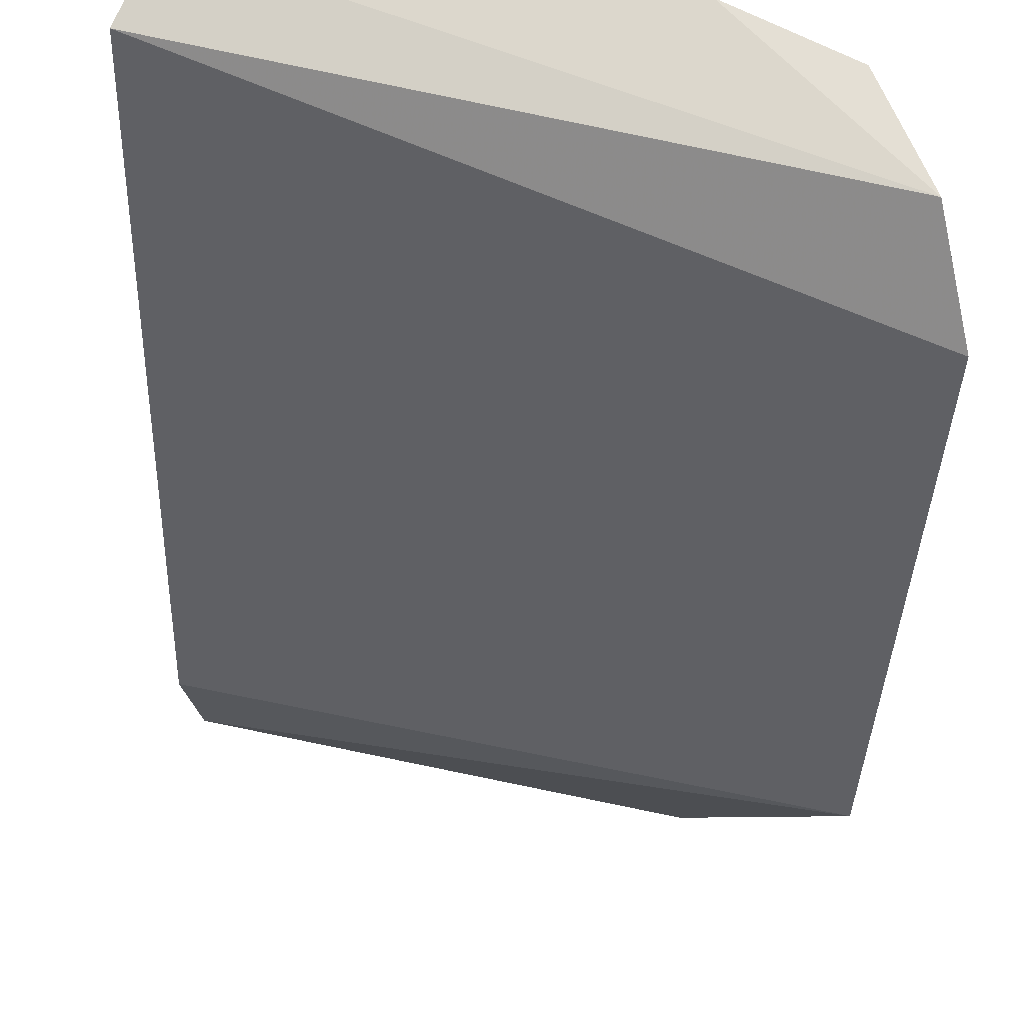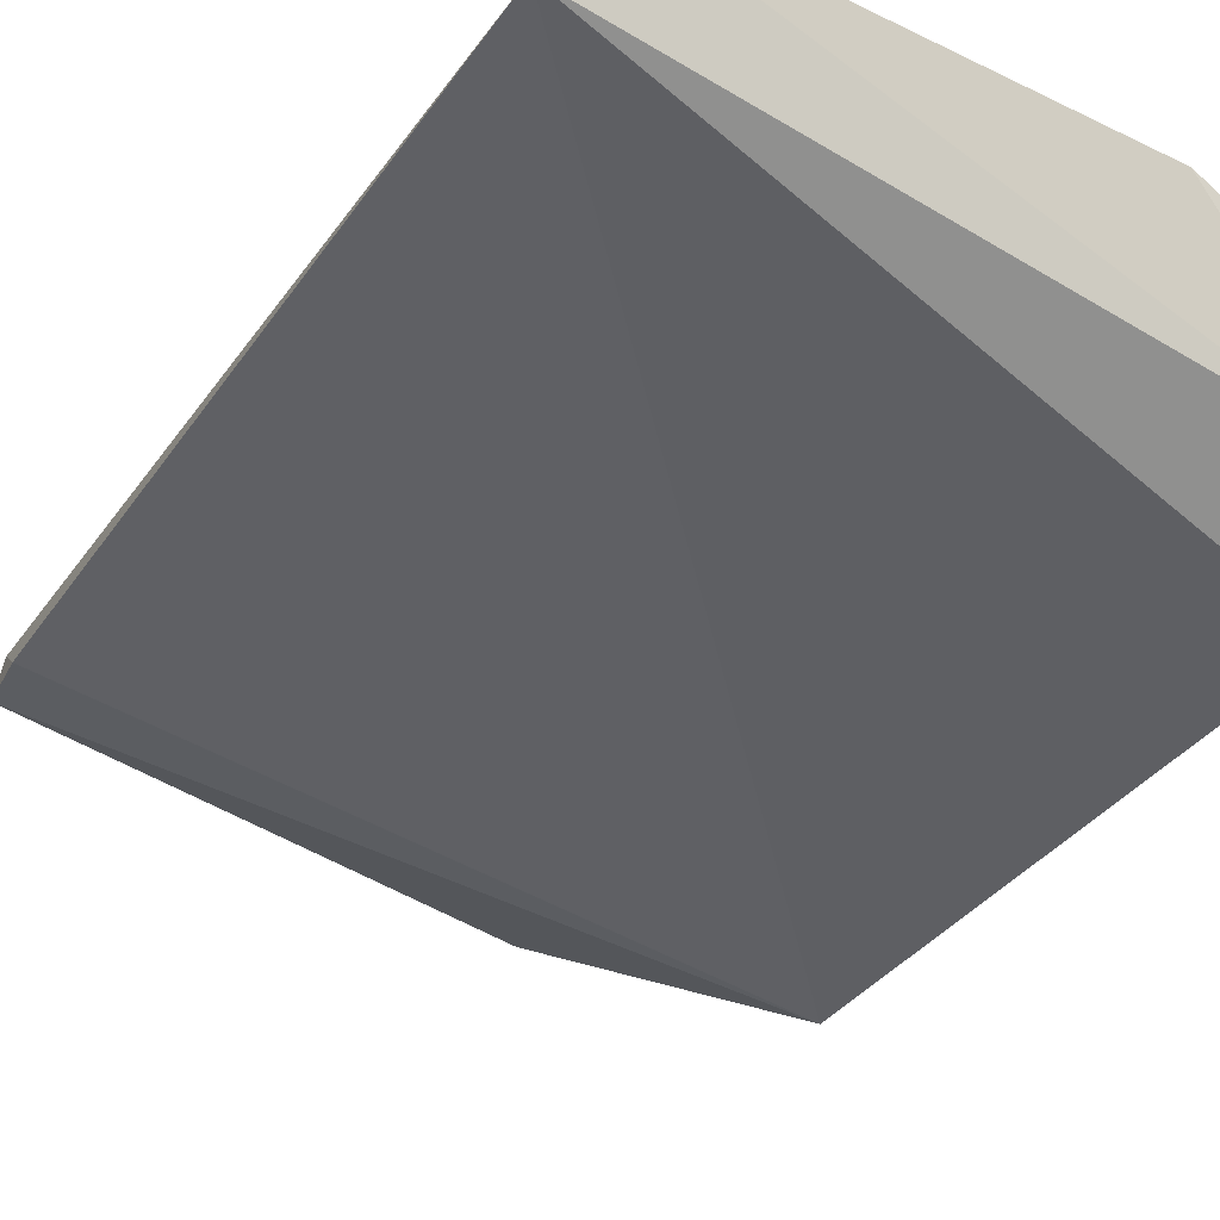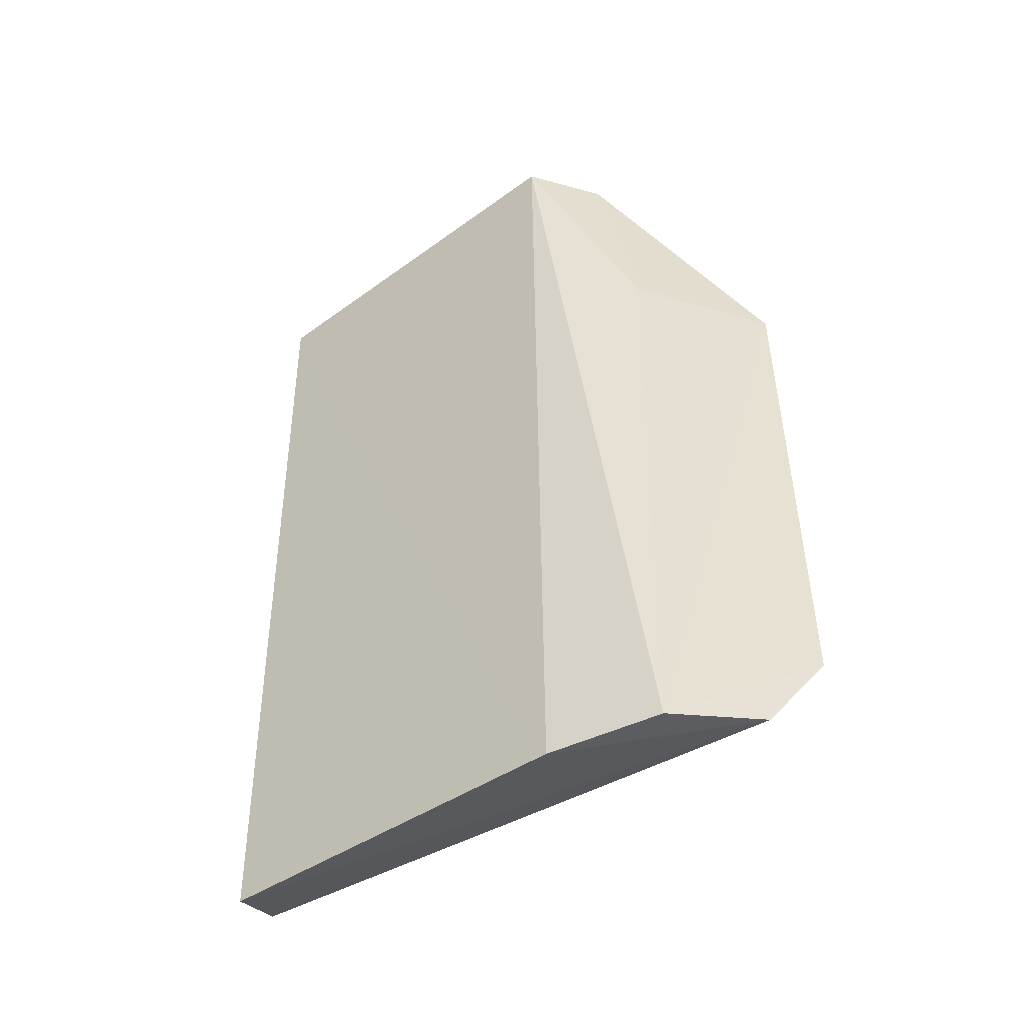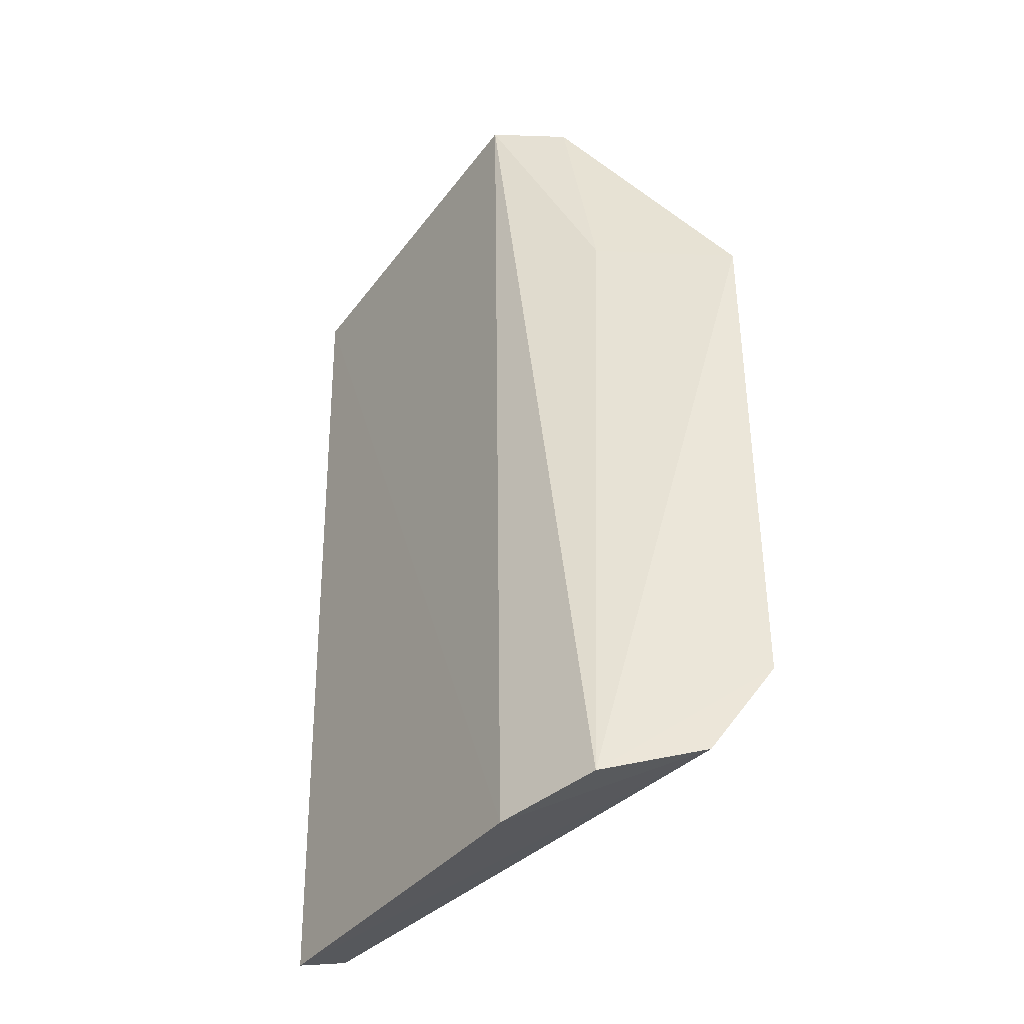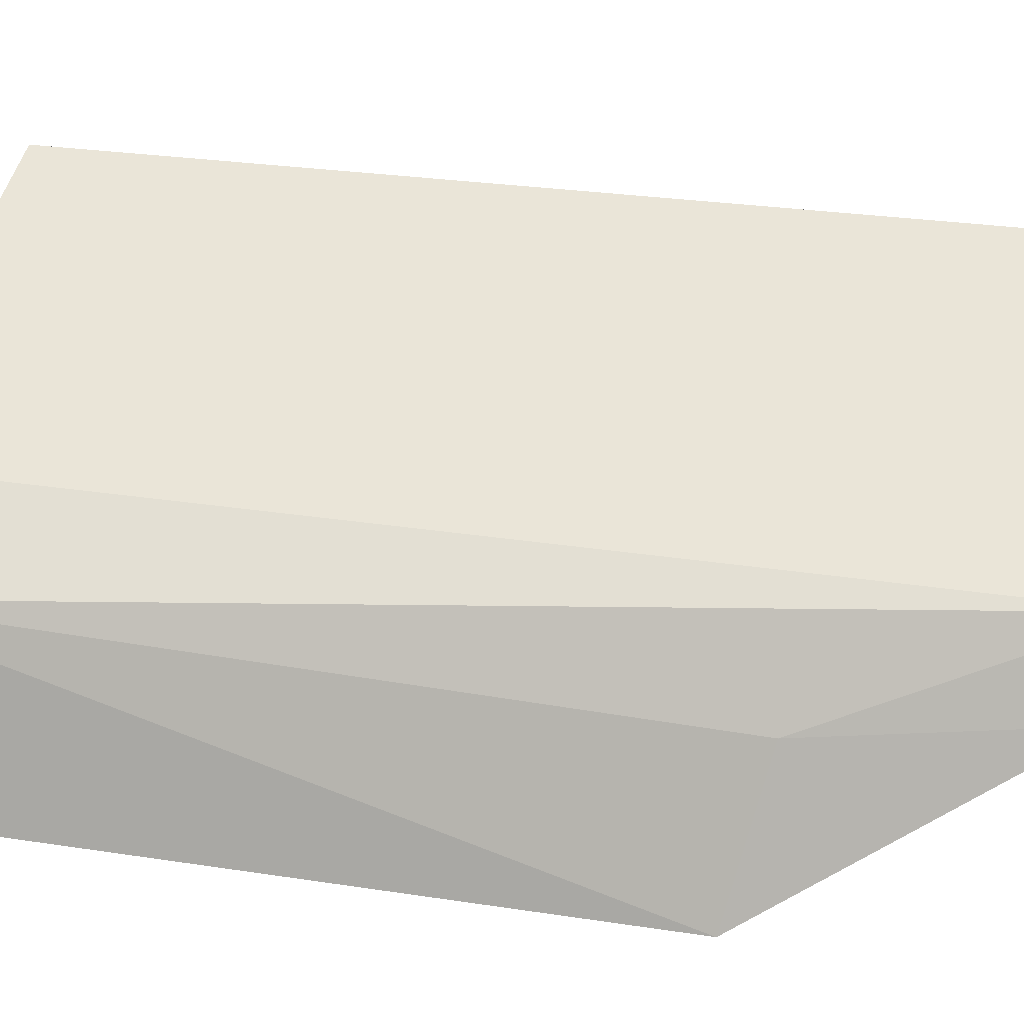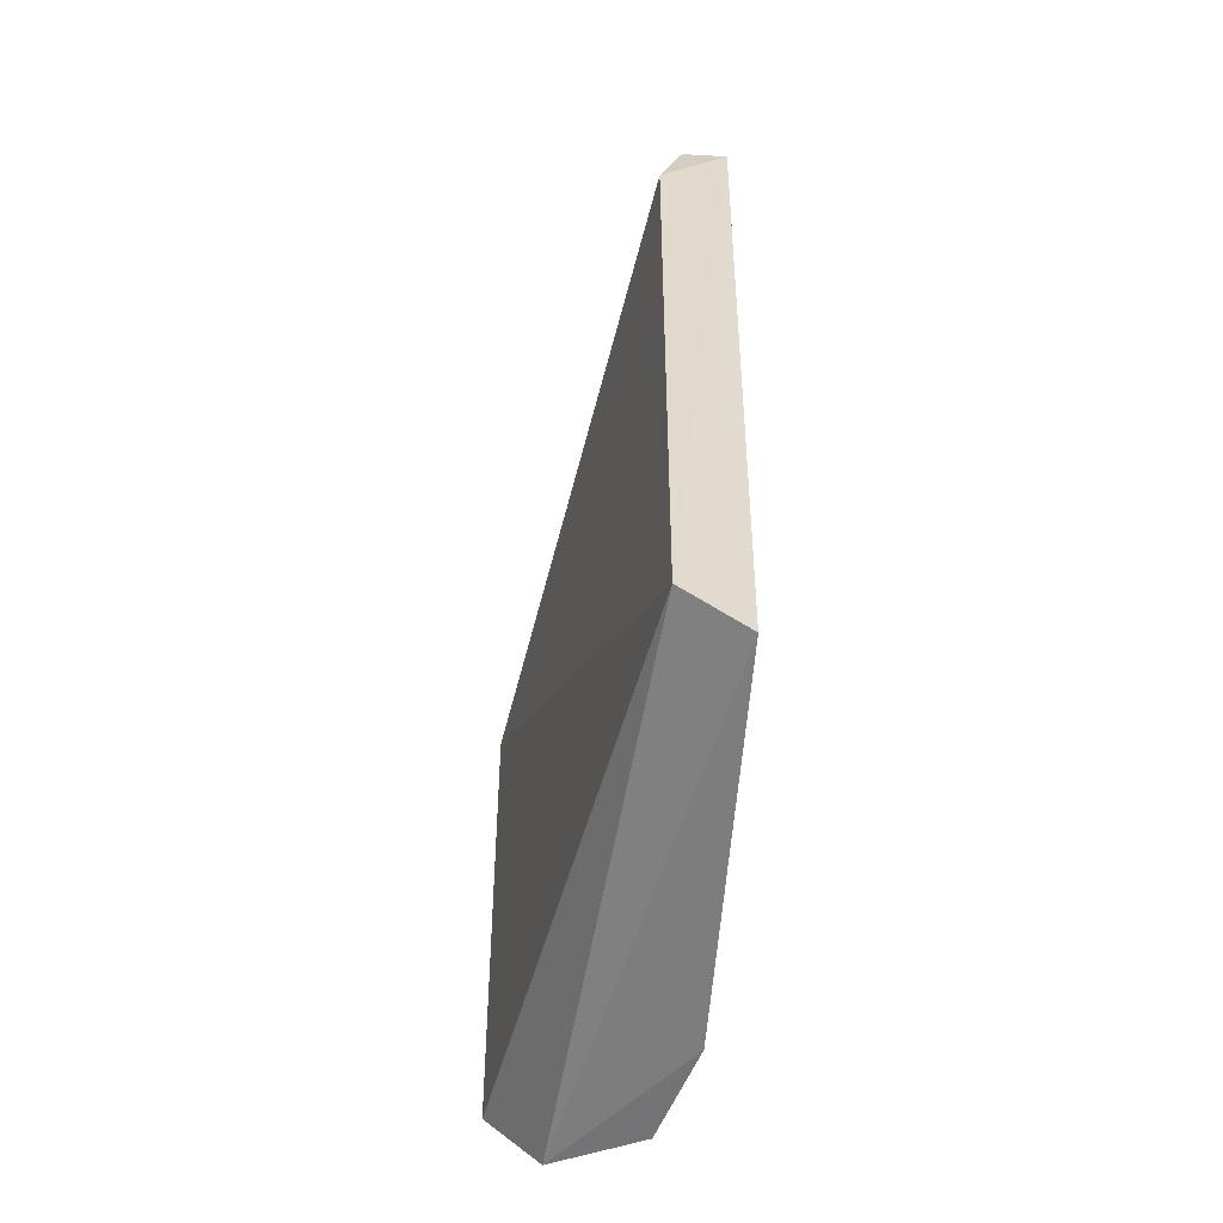
<metadata>
{"format":"obj","ext":"obj","renderer":"f3d","projection":"perspective","resolution":1024,"background":"white","views":[{"elev":-37.0,"azim":178.1,"up":"+Y"},{"elev":-32.9,"azim":151.6,"up":"+Y"},{"elev":-49.5,"azim":-131.6,"up":"+Z"},{"elev":-40.3,"azim":-113.5,"up":"+Z"},{"elev":37.8,"azim":-79.0,"up":"+Y"},{"elev":-58.6,"azim":95.4,"up":"+Z"}]}
</metadata>
<code>
v -0.0839 0.0839 -0.2366
v 0.01765 0.123 -0.352
v 0.01788 0.1238 -0.2078
v -0.05563 0.1239 -0.1864
v -0.07255 0.1125 -0.359
v 0.01316 0.1365 -0.1891
v -0.0638 0.1111 -0.1901
v -0.08491 0.08491 -0.3391
v -0.07018 0.1074 -0.2316
v -0.0545 0.1214 -0.3608
v 0.01496 0.1281 -0.1904
v -0.0802 0.09535 -0.355
v 0.01237 0.1335 -0.3572
f 1 2 3
f 6 3 2
f 8 2 1
f 8 1 5
f 9 5 1
f 9 4 5
f 9 7 4
f 9 1 7
f 10 5 4
f 10 4 6
f 11 7 1
f 11 1 3
f 11 3 6
f 11 6 4
f 11 4 7
f 12 8 5
f 12 2 8
f 12 5 10
f 13 10 6
f 13 6 2
f 13 12 10
f 13 2 12

</code>
